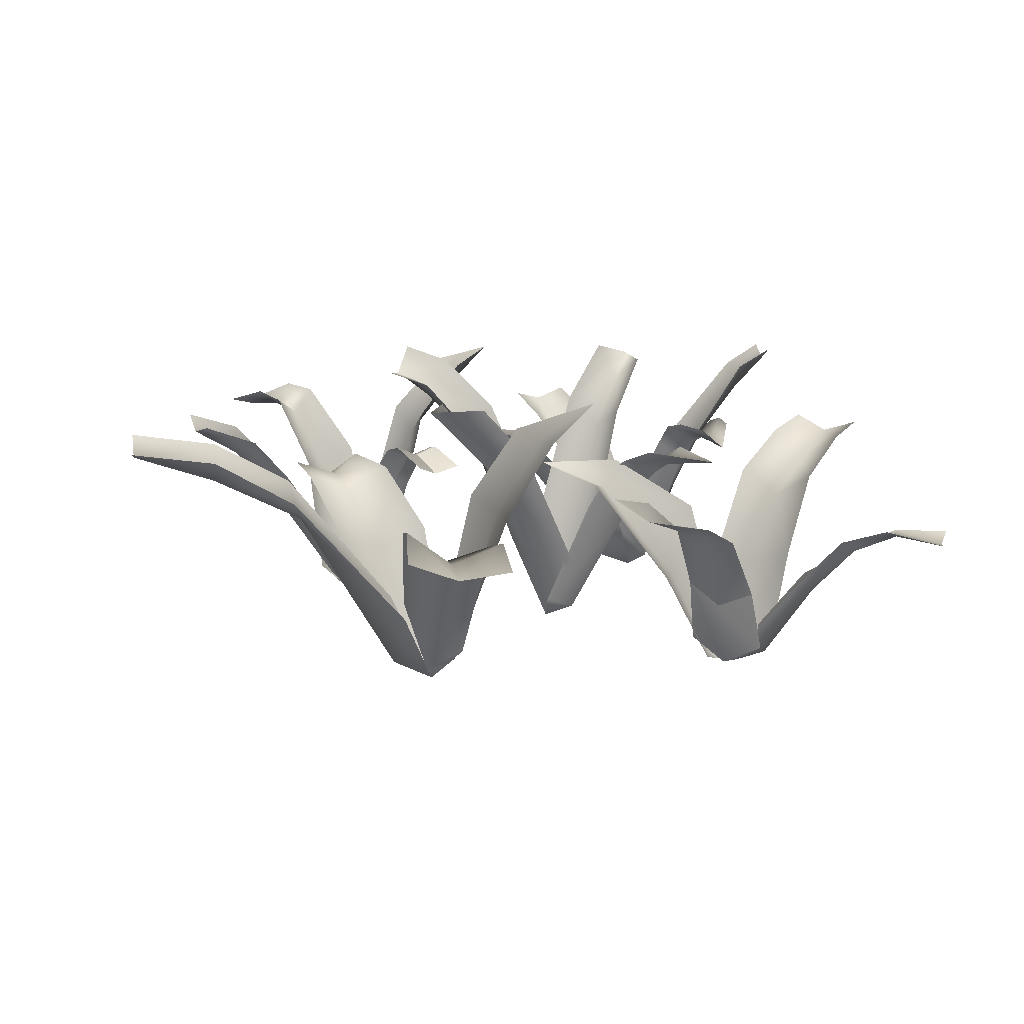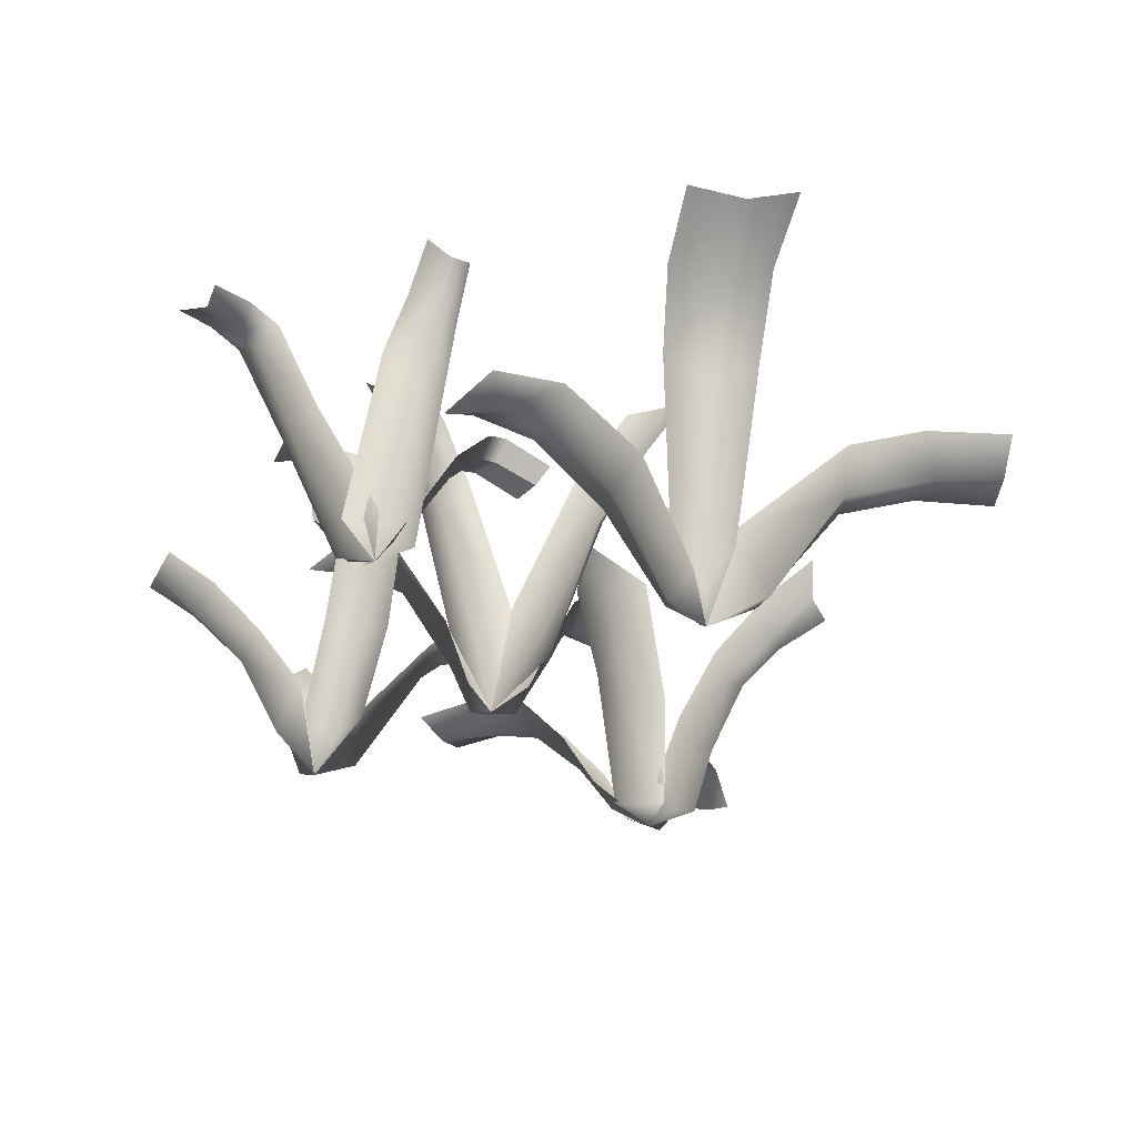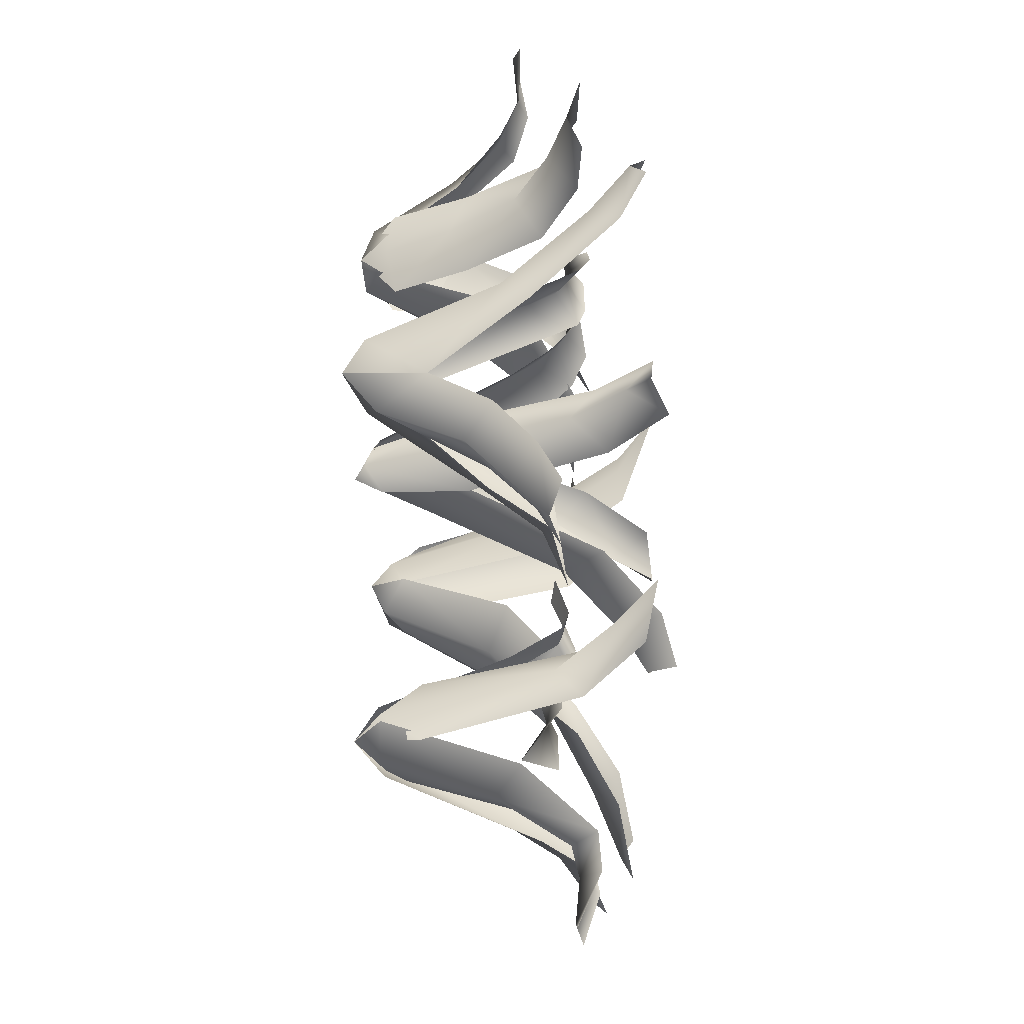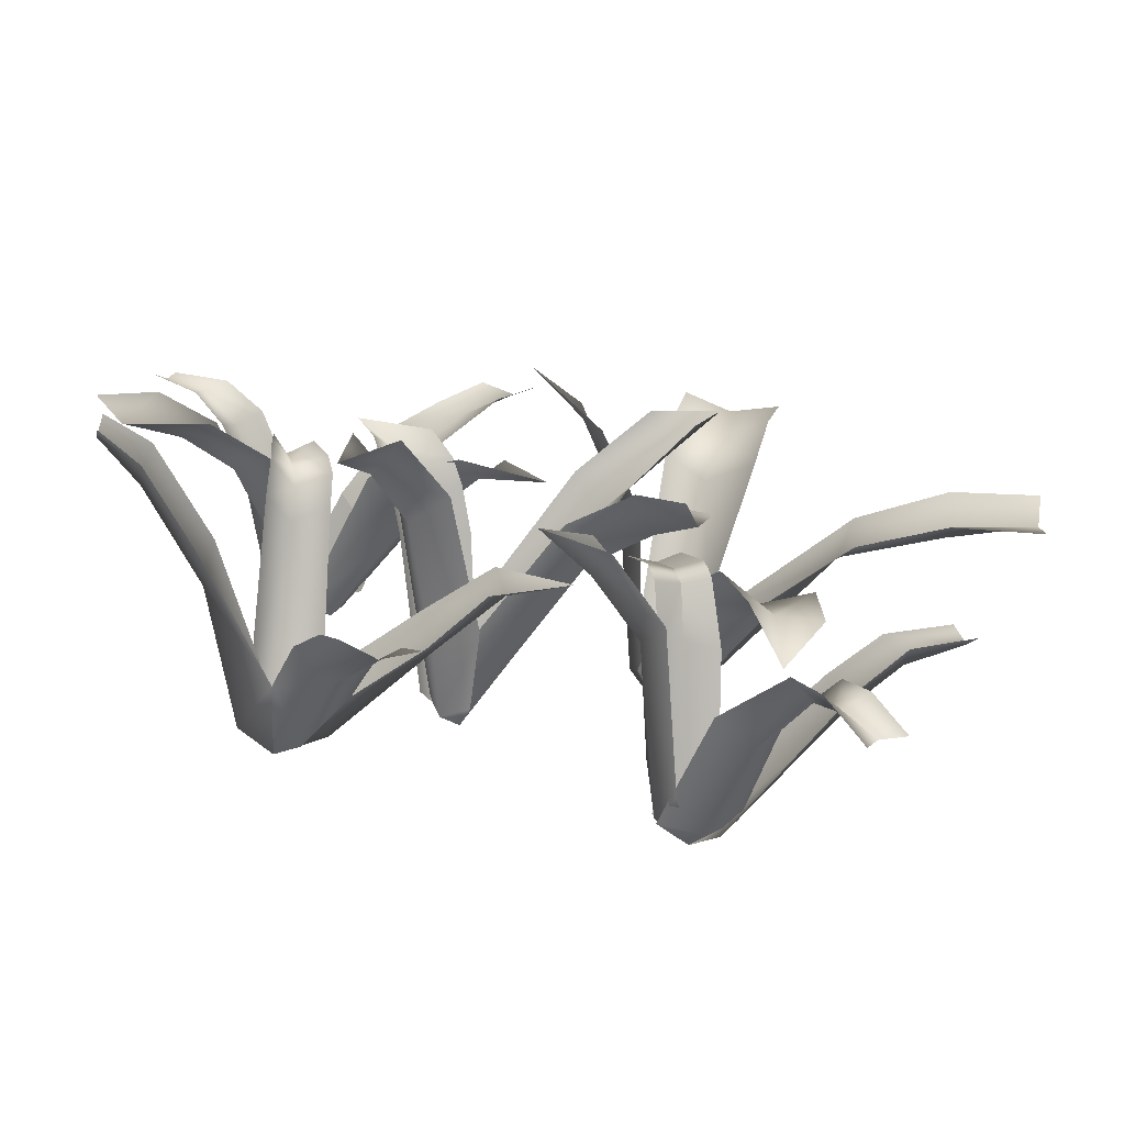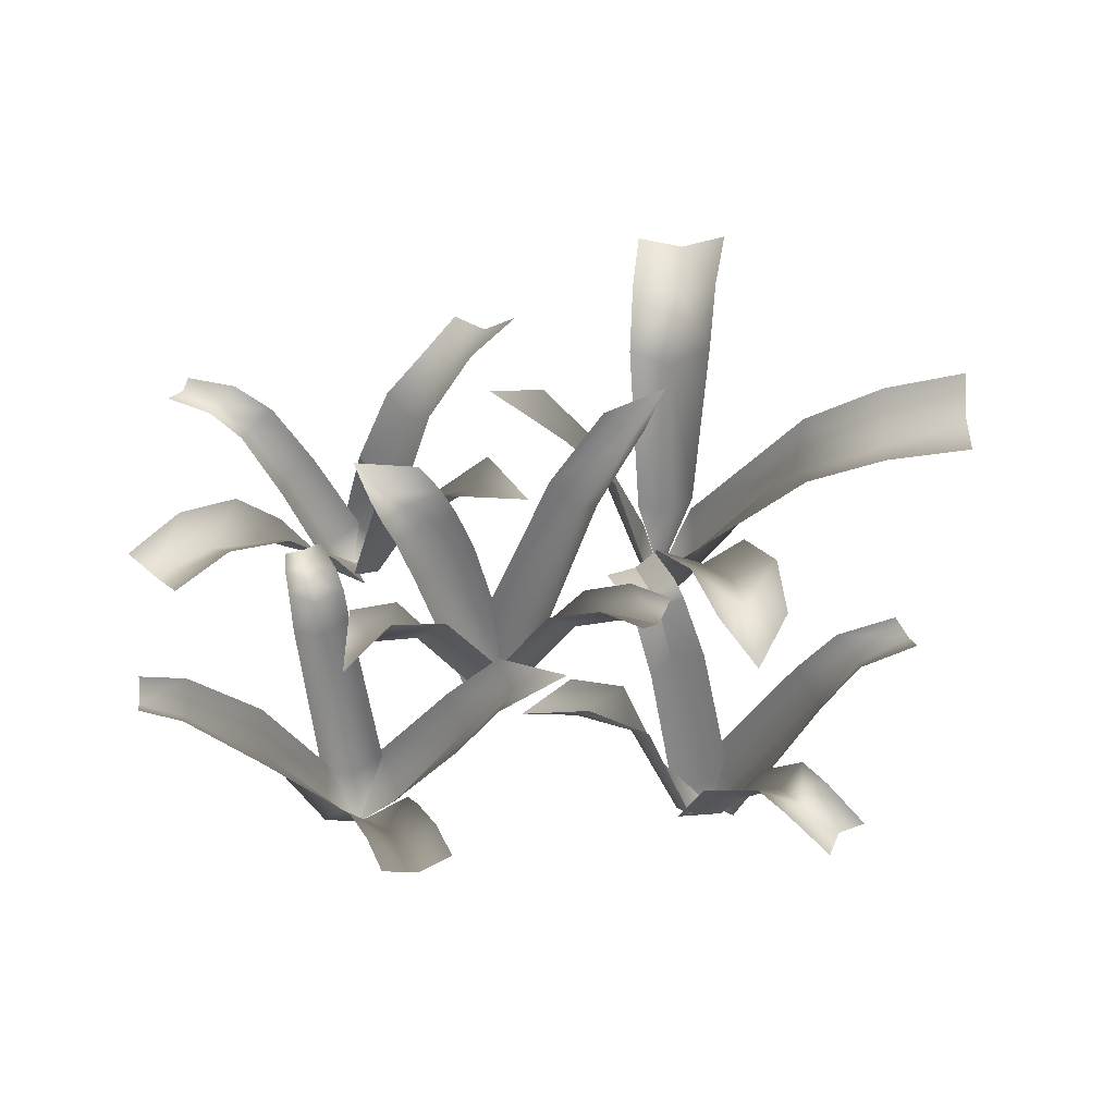
<metadata>
{"format":"obj","ext":"obj","renderer":"f3d","projection":"perspective","resolution":1024,"background":"white","views":[{"elev":16.1,"azim":-15.5,"up":"+Y"},{"elev":-39.6,"azim":-103.1,"up":"+Y"},{"elev":-69.5,"azim":90.9,"up":"+Z"},{"elev":-70.7,"azim":166.8,"up":"+Z"},{"elev":47.8,"azim":176.8,"up":"+Y"}]}
</metadata>
<code>
o model_3079
v 0.07088 0.03375 -0.04044
v 0.04183 0.02131 0.01531
v 0.1109 0.2041 0.09138
v 0.1491 0.2367 0.0361
v 0.00391 -0.008184 -0.03132
v 0.1784 0.2969 0.06807
v 0.1426 0.2744 0.1163
v 0.1621 0.3074 0.1352
v 0.199 0.325 0.08971
v -0.01025 0.04258 0.02761
v 0.04679 0.2405 0.09979
v 0.09646 0.3337 0.1438
v 0.07416 0.3015 0.1231
v 0.2165 0.3472 0.1179
v 0.1818 0.3249 0.1489
v 0.2447 0.3397 0.213
v 0.1339 0.3573 0.18
v -0.1759 0.4569 0.1897
v -0.22 0.4055 0.1791
v -0.2813 0.4692 0.2302
v 0.02193 0.1357 0.06917
v -0.03273 0.1173 0.03685
v -0.1298 0.3074 0.1152
v -0.08353 0.355 0.1359
v 0.00391 -0.008184 -0.03132
v -0.06868 0.1575 -0.01338
v -0.1585 0.3649 0.06942
v -0.2393 0.462 0.1411
v 0.01103 0.1692 -0.1099
v 0.06988 0.1191 -0.08866
v 0.1438 0.3236 -0.1662
v 0.09633 0.3798 -0.1873
v -0.003249 0.03627 -0.07096
v 0.03614 0.01006 -0.05997
v 0.2089 0.4034 -0.2378
v 0.1785 0.4651 -0.2597
v 0.09775 0.1395 -0.03774
v 0.1729 0.3615 -0.1225
v 0.2423 0.4437 -0.2065
v 0.2525 0.4355 -0.3225
v 0.00391 -0.008184 -0.03132
v 0.05324 0.02141 -0.02604
v -0.1942 0.4263 -0.1609
v -0.1813 0.3971 -0.2096
v -0.2309 0.4355 -0.2536
v -0.2526 0.4436 -0.2096
v -0.05584 0.1463 -0.009214
v -0.03817 0.1111 -0.07071
v -0.1084 0.3127 -0.1474
v -0.1266 0.3444 -0.09944
v 0.00391 -0.008184 -0.03132
v 0.01851 0.1557 -0.1016
v -0.06338 0.3735 -0.1795
v -0.1401 0.4571 -0.2433
v -0.2024 0.4765 -0.2965
v -0.2612 0.0494 0.1927
v -0.249 0.02739 0.2487
v -0.1687 0.2899 0.2492
v -0.1963 0.3028 0.1768
v -0.2887 -0.007838 0.2468
v -0.08336 0.41 0.2322
v -0.1109 0.4157 0.1701
v -0.2632 0.04877 0.315
v -0.1645 0.2914 0.3048
v -0.08098 0.4152 0.2952
v 0.009522 0.4693 0.2391
v -0.6587 0.4144 0.2672
v -0.6525 0.3646 0.1882
v -0.7851 0.414 0.187
v -0.7952 0.4398 0.2698
v -0.3436 0.1169 0.2841
v -0.352 0.02083 0.2281
v -0.5084 0.2916 0.2086
v -0.5294 0.337 0.2789
v -0.2887 -0.007838 0.2468
v -0.3446 0.1246 0.1784
v -0.5144 0.3387 0.1271
v -0.6377 0.4069 0.1038
v -0.7773 0.4313 0.09698
v -0.3577 0.04668 0.2096
v -0.3089 0.01633 0.1804
v -0.3427 0.192 0.08454
v -0.4154 0.2152 0.1156
v -0.2887 -0.007838 0.2468
v -0.45 0.3033 -0.0143
v -0.3746 0.2716 -0.02476
v -0.2543 0.0494 0.1926
v -0.2627 0.2232 0.09193
v -0.3063 0.3086 -0.031
v -0.4544 0.3026 -0.1295
v -0.388 0.2843 -0.09822
v -0.4035 0.2435 -0.1945
v -0.3409 0.309 -0.1389
v -0.2612 0.3501 0.6291
v -0.3449 0.3244 0.6379
v -0.3622 0.3341 0.7485
v -0.2825 0.3456 0.7632
v -0.2554 0.07045 0.3401
v -0.32 0.04695 0.3441
v -0.3176 0.2824 0.4847
v -0.2466 0.3061 0.4986
v -0.2887 -0.007838 0.2468
v -0.3451 0.1476 0.2821
v -0.3864 0.3316 0.4719
v -0.4081 0.3705 0.6003
v -0.4386 0.3637 0.7379
v -0.2809 0.09716 -0.3703
v -0.2678 0.03471 -0.3104
v -0.184 0.2937 -0.3469
v -0.2069 0.3355 -0.3881
v -0.3281 -0.007795 -0.2768
v -0.09617 0.3803 -0.3805
v -0.1132 0.4245 -0.4088
v -0.243 0.09698 -0.2587
v -0.175 0.3393 -0.2961
v -0.09004 0.4223 -0.3443
v -0.0125 0.4408 -0.4218
v -0.2661 0.03146 -0.2884
v -0.3105 0.02345 -0.2571
v -0.2645 0.2384 -0.1591
v -0.23 0.2304 -0.1901
v -0.3281 -0.007795 -0.2768
v -0.3615 0.02776 -0.2482
v -0.3188 0.2381 -0.1578
v -0.2006 0.3159 -0.1222
v -0.2067 0.308 -0.1384
v -0.2469 0.3034 -0.1093
v -0.2406 0.3098 -0.09429
v -0.2406 0.3098 -0.09429
v -0.2469 0.3034 -0.1093
v -0.2871 0.3203 -0.1025
v -0.2805 0.3275 -0.08613
v -0.1945 0.3209 -0.1059
v -0.2344 0.3136 -0.07931
v -0.2167 0.2941 -0.009763
v -0.1691 0.3008 -0.02965
v -0.2167 0.2941 -0.009763
v -0.2344 0.3136 -0.07931
v -0.2739 0.3319 -0.06976
v -0.2493 0.3106 0.007641
v -0.4623 0.3553 -0.5111
v -0.426 0.3252 -0.5279
v -0.474 0.3182 -0.5747
v -0.5122 0.3292 -0.5679
v -0.3843 0.04589 -0.2829
v -0.3392 0.03366 -0.3255
v -0.3508 0.2047 -0.4224
v -0.388 0.2302 -0.3876
v -0.3281 -0.007795 -0.2768
v -0.4319 0.3457 -0.4622
v -0.3966 0.3145 -0.4855
v -0.269 0.03656 -0.3296
v -0.2921 0.2449 -0.4319
v -0.358 0.3524 -0.5153
v -0.3946 0.3564 -0.5642
v -0.4551 0.3203 -0.6147
v -0.5219 0.3267 -0.1997
v -0.5534 0.3016 -0.2355
v -0.6299 0.3492 -0.2321
v -0.6119 0.3618 -0.1985
v -0.3201 0.03768 -0.2167
v -0.3653 0.03343 -0.2656
v -0.4922 0.2276 -0.2511
v -0.4613 0.2536 -0.2039
v -0.3281 -0.007795 -0.2768
v -0.358 0.0403 -0.3352
v -0.4861 0.2733 -0.3055
v -0.5461 0.3413 -0.2805
v -0.6344 0.374 -0.2683
v 0.01603 0.299 -0.1955
v -0.004515 0.2801 -0.2468
v -0.08995 0.3174 -0.2513
v 0.2141 0.09871 -0.2141
v 0.1869 0.03022 -0.2605
v 0.07199 0.1807 -0.2446
v 0.09899 0.2152 -0.1942
v 0.2544 -0.00235 -0.2827
v 0.1931 0.09206 -0.3137
v 0.08542 0.2025 -0.3024
v 0.0205 0.2925 -0.2984
v 0.1225 0.2708 -0.4918
v 0.1708 0.2362 -0.5163
v 0.1494 0.2872 -0.5895
v 0.09881 0.3038 -0.5733
v 0.1704 0.1203 -0.3267
v 0.2197 0.04895 -0.3536
v 0.2002 0.1732 -0.428
v 0.1517 0.2054 -0.4038
v 0.2544 -0.00235 -0.2827
v 0.2743 0.1223 -0.3489
v 0.2564 0.2136 -0.4232
v 0.2264 0.2733 -0.5139
v 0.2026 0.3047 -0.5961
v 0.3089 0.1052 -0.2568
v 0.2664 0.03578 -0.2138
v 0.3012 0.2666 -0.103
v 0.3415 0.3019 -0.122
v 0.2544 -0.00235 -0.2827
v 0.3472 0.3423 -0.07731
v 0.3078 0.3052 -0.06789
v 0.3159 0.3218 -0.03499
v 0.3525 0.3576 -0.03982
v 0.2116 0.09931 -0.2256
v 0.2525 0.3002 -0.09993
v 0.2595 0.3384 -0.07098
v 0.2714 0.3504 -0.03425
v 0.3536 0.3544 -0.002084
v 0.3214 0.3215 -0.001714
v 0.3311 0.3178 0.03741
v 0.2966 0.3497 0.02289
v 0.4944 0.3894 -0.3671
v 0.4946 0.3484 -0.3235
v 0.5595 0.4038 -0.3376
v 0.5581 0.4246 -0.3701
v 0.2743 0.1223 -0.3489
v 0.309 0.03307 -0.3017
v 0.3905 0.2253 -0.3105
v 0.3844 0.2665 -0.3616
v 0.2544 -0.00235 -0.2827
v 0.3005 0.1152 -0.2505
v 0.3909 0.2735 -0.2577
v 0.4923 0.3973 -0.2903
v 0.5602 0.4264 -0.3065
v 0.2066 0.004737 0.3119
v 0.2218 0.0001811 0.2706
v 0.1616 0.1452 0.2372
v 0.1307 0.1561 0.2981
v 0.2675 -0.008434 0.3024
v 0.05071 0.2986 0.1791
v 0.01662 0.3179 0.2372
v 0.2638 0.02722 0.24
v 0.2109 0.2567 0.1979
v 0.08668 0.3356 0.1312
v -0.04641 0.3359 0.115
v 0.1271 0.3062 0.5096
v 0.08878 0.2983 0.4825
v 0.01186 0.3375 0.5377
v 0.06387 0.3351 0.5777
v 0.2467 0.1525 0.413
v 0.2029 0.122 0.3694
v 0.1544 0.2394 0.4188
v 0.1904 0.2637 0.4592
v 0.2779 0.04128 0.3861
v 0.2675 -0.008434 0.3024
v 0.2261 0.004512 0.3393
v 0.1626 0.156 0.332
v 0.1162 0.2708 0.3877
v 0.03733 0.3461 0.4598
v -0.04324 0.3766 0.5222
v 0.1837 0.04108 0.2956
v 0.2029 0.122 0.3694
v 0.2467 0.1525 0.413
v 0.1626 0.156 0.332
v 0.4456 0.3413 0.01978
v 0.4841 0.2961 0.07066
v 0.5633 0.3249 -0.01646
v 0.5286 0.3464 -0.06567
v 0.2881 0.1696 0.152
v 0.3406 0.1414 0.1964
v 0.4052 0.2454 0.1317
v 0.354 0.2874 0.08856
v 0.2426 0.05186 0.1962
v 0.2675 -0.008434 0.3024
v 0.2965 0.03743 0.2419
v 0.3829 0.1703 0.2498
v 0.4459 0.2918 0.1869
v 0.532 0.3432 0.11
v 0.6091 0.3461 0.02009
v 0.3403 0.04872 0.2933
v 0.3158 0.03608 0.2667
v 0.3085 0.01311 0.3309
v 0.375 0.1412 0.383
v 0.3819 0.1518 0.3241
v 0.2675 -0.008434 0.3024
v 0.5582 0.2458 0.5049
v 0.5817 0.2585 0.474
v 0.5042 0.2553 0.4338
v 0.493 0.2526 0.4623
v 0.4309 0.2204 0.4272
v 0.3282 0.1552 0.408
v 0.3964 0.2446 0.4485
v 0.4622 0.2697 0.4868
v 0.2546 0.03681 0.3581
v 0.4511 0.2234 0.4009
v 0.5494 0.2504 0.534
g surface_000
f 5 10 2
f 3 2 10
f 1 2 3
f 1 5 2
f 3 10 11
f 13 3 11
f 13 7 3
f 4 3 7
f 1 3 4
f 12 7 13
f 12 8 7
f 6 7 8
f 4 7 6
f 15 8 12
f 9 8 15
f 6 8 9
f 15 12 17
f 16 15 17
f 14 15 16
f 9 15 14
f 25 26 22
f 23 22 26
f 21 22 23
f 21 25 22
f 23 26 27
f 19 23 27
f 24 23 19
f 21 23 24
f 19 27 28
f 20 19 28
f 18 19 20
f 24 19 18
f 34 42 37
f 41 42 34
f 34 33 41
f 29 33 34
f 29 34 30
f 29 30 31
f 29 31 32
f 34 37 30
f 31 30 37
f 31 37 38
f 35 31 38
f 32 31 35
f 32 35 36
f 36 35 40
f 40 35 39
f 35 38 39
f 45 54 55
f 45 44 54
f 44 53 54
f 44 49 53
f 49 52 53
f 49 48 52
f 51 52 48
f 47 51 48
f 43 44 45
f 50 44 43
f 50 49 44
f 47 49 50
f 47 48 49
f 43 45 46
f 60 63 57
f 58 57 63
f 56 57 58
f 56 60 57
f 58 63 64
f 61 58 64
f 59 58 61
f 56 58 59
f 61 64 65
f 66 61 65
f 62 61 66
f 59 61 62
f 69 78 79
f 69 68 78
f 68 77 78
f 68 73 77
f 73 76 77
f 73 72 76
f 76 72 75
f 71 75 72
f 67 68 69
f 74 68 67
f 74 73 68
f 71 73 74
f 71 72 73
f 67 69 70
f 87 81 84
f 82 81 87
f 80 81 82
f 80 84 81
f 82 87 88
f 82 88 89
f 82 89 86
f 85 82 86
f 85 83 82
f 80 82 83
f 91 86 89
f 85 86 91
f 85 91 90
f 90 91 92
f 92 91 93
f 91 89 93
f 96 105 106
f 96 95 105
f 95 104 105
f 95 100 104
f 100 103 104
f 100 99 103
f 102 103 99
f 98 102 99
f 94 95 96
f 101 95 94
f 101 100 95
f 98 100 101
f 98 99 100
f 94 96 97
f 108 111 114
f 107 111 108
f 107 108 109
f 107 109 110
f 110 109 112
f 110 112 113
f 113 112 117
f 109 108 114
f 109 114 115
f 112 109 115
f 112 115 116
f 117 112 116
f 137 139 140
f 137 138 139
f 138 132 139
f 138 129 132
f 129 131 132
f 129 130 131
f 130 124 131
f 130 120 124
f 120 123 124
f 120 119 123
f 122 123 119
f 118 122 119
f 118 119 120
f 118 120 121
f 121 120 127
f 121 127 126
f 125 126 127
f 125 127 128
f 133 125 128
f 133 128 134
f 133 134 135
f 133 135 136
f 143 155 156
f 143 142 155
f 142 154 155
f 142 151 154
f 154 151 147
f 154 147 153
f 147 152 153
f 141 142 143
f 150 142 141
f 150 151 142
f 148 151 150
f 148 147 151
f 145 147 148
f 145 146 147
f 147 146 152
f 149 152 146
f 149 146 145
f 141 143 144
f 159 168 169
f 159 158 168
f 158 167 168
f 158 163 167
f 163 166 167
f 163 162 166
f 165 166 162
f 161 165 162
f 157 158 159
f 164 158 157
f 164 163 158
f 161 163 164
f 161 162 163
f 157 159 160
f 177 178 174
f 175 174 178
f 173 174 175
f 173 177 174
f 175 178 179
f 171 175 179
f 176 175 171
f 173 175 176
f 171 179 180
f 172 171 180
f 170 171 172
f 176 171 170
f 183 192 193
f 183 182 192
f 182 191 192
f 182 187 191
f 187 190 191
f 187 186 190
f 189 190 186
f 186 185 189
f 181 182 183
f 188 182 181
f 188 187 182
f 185 187 188
f 185 186 187
f 181 183 184
f 203 195 198
f 196 195 203
f 194 195 196
f 195 194 198
f 196 203 204
f 205 196 204
f 205 200 196
f 197 196 200
f 194 196 197
f 201 200 205
f 199 200 201
f 197 200 199
f 201 205 206
f 208 201 206
f 202 201 208
f 199 201 202
f 208 206 210
f 209 208 210
f 207 208 209
f 202 208 207
f 213 222 223
f 213 212 222
f 212 221 222
f 212 217 221
f 217 220 221
f 217 216 220
f 219 220 216
f 215 219 216
f 211 212 213
f 218 212 211
f 218 217 212
f 215 217 218
f 215 216 217
f 211 213 214
f 228 231 225
f 226 225 231
f 224 225 226
f 224 228 225
f 226 231 232
f 229 226 232
f 227 226 229
f 224 226 227
f 229 232 233
f 234 229 233
f 230 229 234
f 227 229 230
f 243 251 252
f 243 245 251
f 253 251 245
f 253 245 250
f 244 250 245
f 243 244 245
f 237 248 249
f 237 236 248
f 236 247 248
f 236 241 247
f 241 246 247
f 241 240 246
f 239 240 241
f 239 241 242
f 235 236 237
f 242 236 235
f 242 241 236
f 235 237 238
f 256 267 268
f 256 255 267
f 255 266 267
f 255 260 266
f 260 265 266
f 260 259 265
f 265 259 264
f 265 264 269
f 254 255 256
f 261 255 254
f 261 260 255
f 258 260 261
f 258 259 260
f 262 259 258
f 262 264 259
f 262 263 264
f 263 269 264
f 254 256 257
f 275 276 277
f 275 277 278
f 278 285 275
f 278 282 285
f 281 282 278
f 281 278 279
f 279 280 281
f 278 277 284
f 278 284 279
f 273 279 284
f 273 272 279
f 279 272 280
f 280 272 271
f 280 271 283
f 274 283 271
f 270 274 271
f 270 271 272
f 270 272 273

</code>
